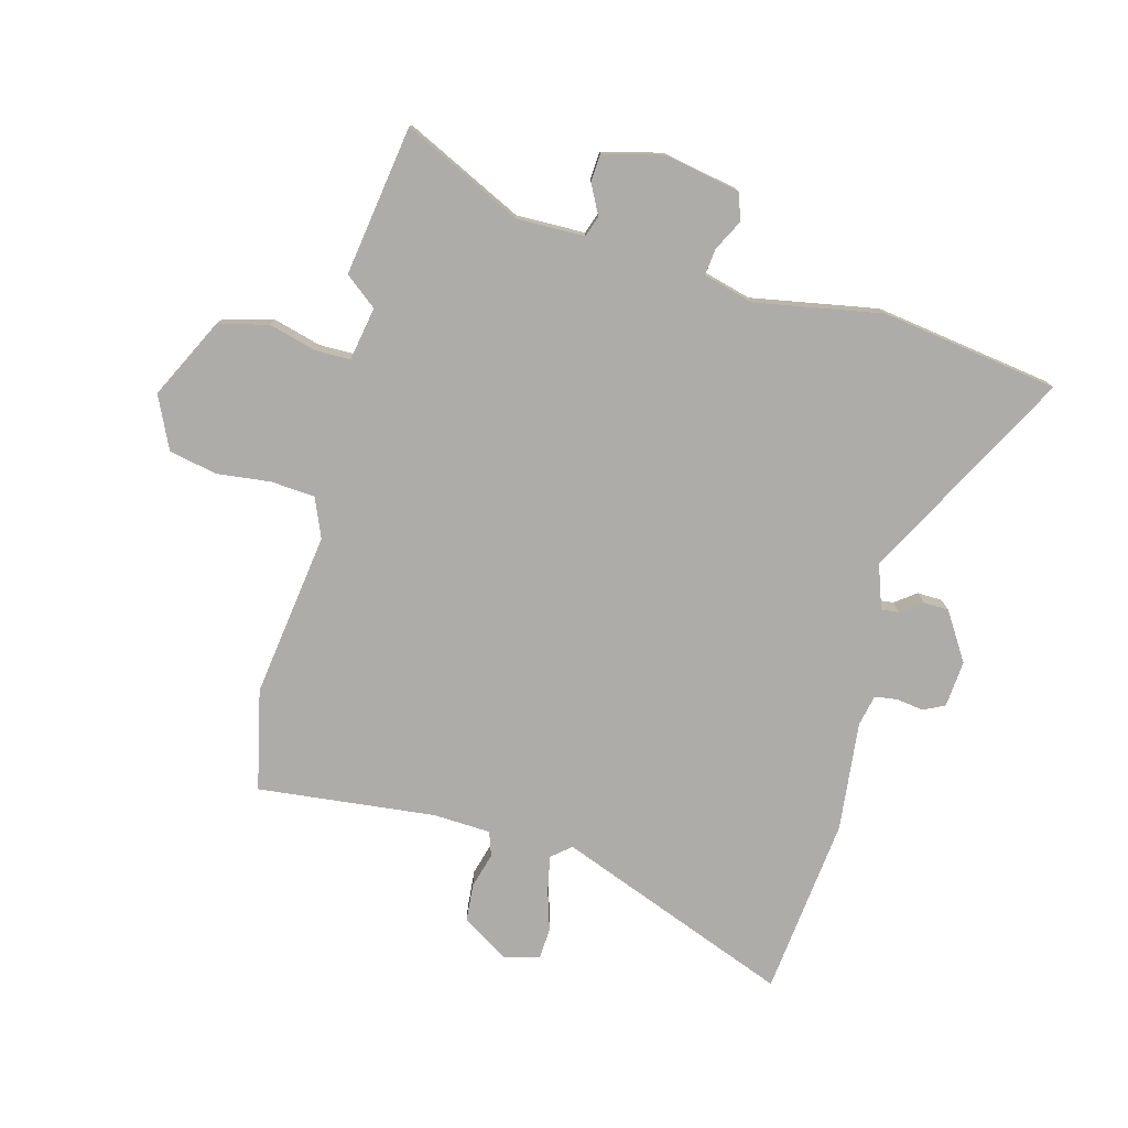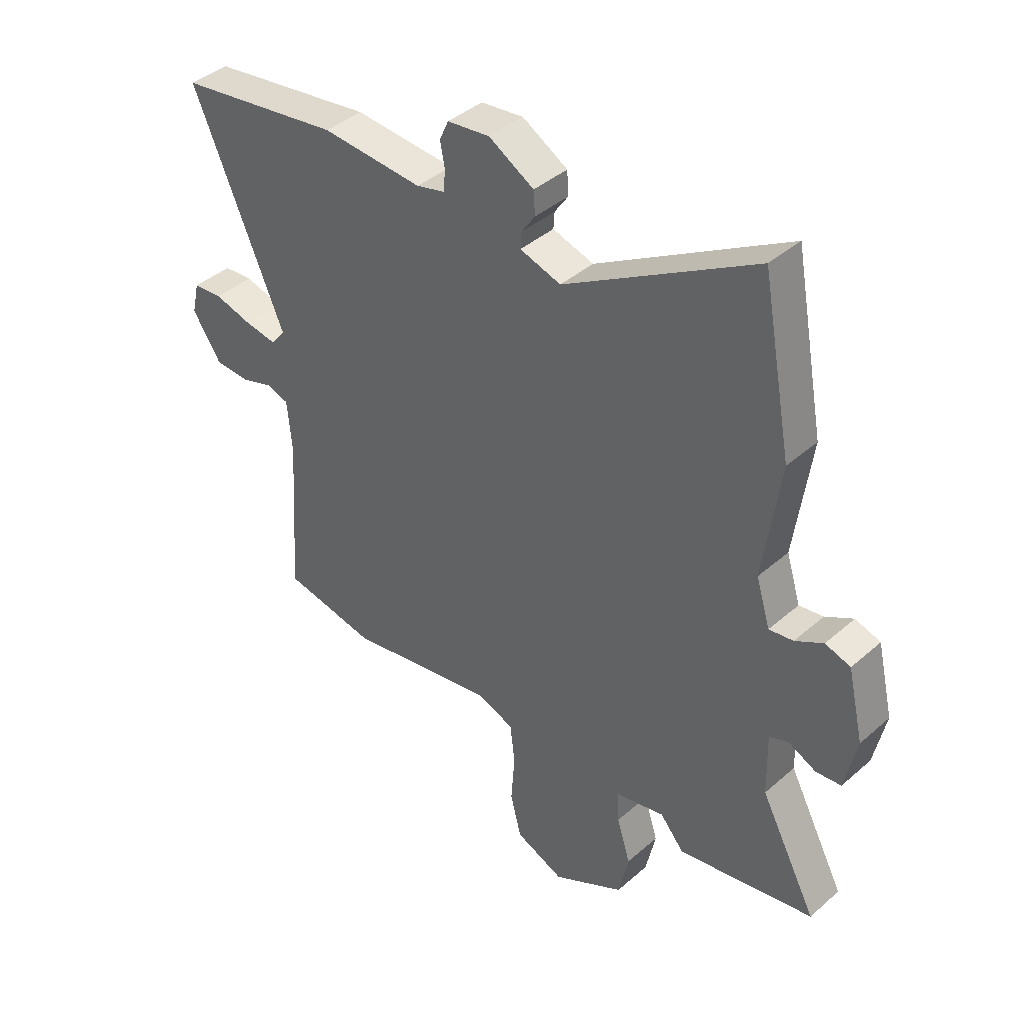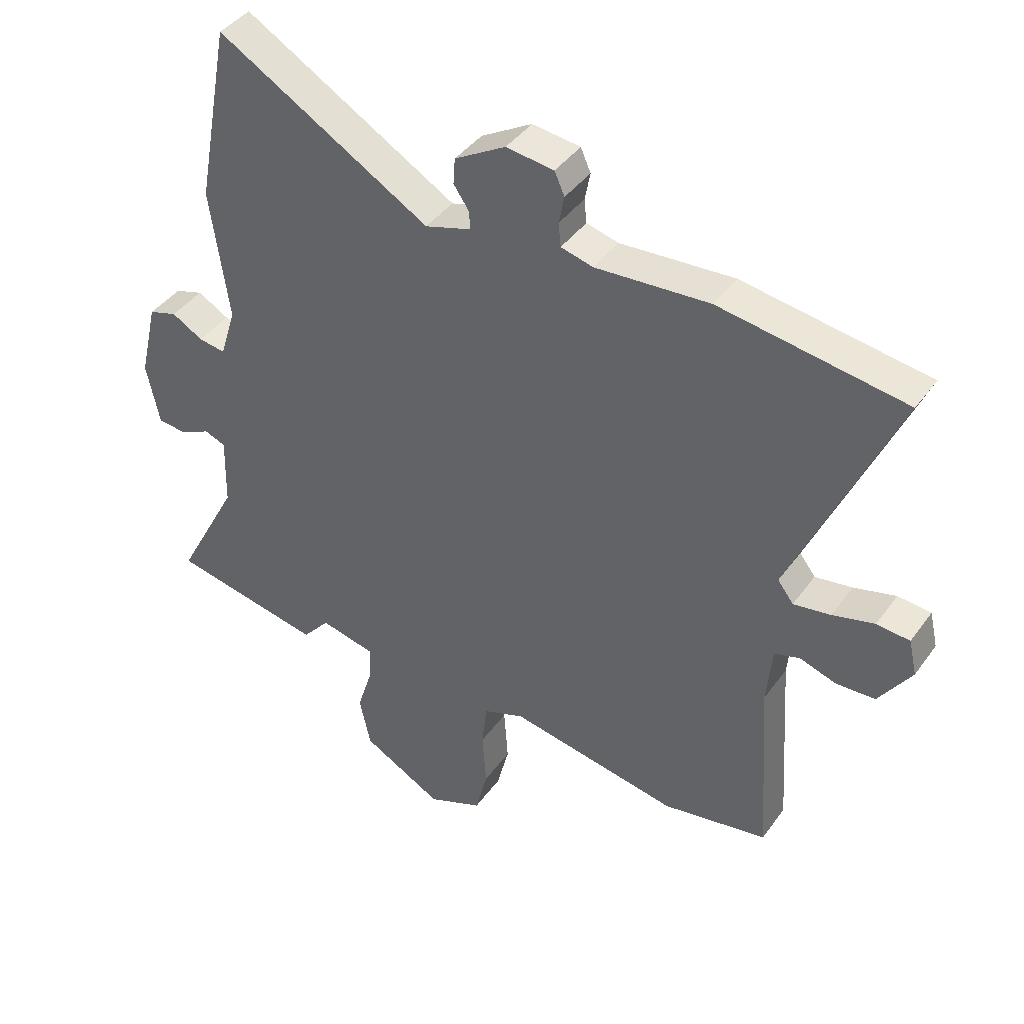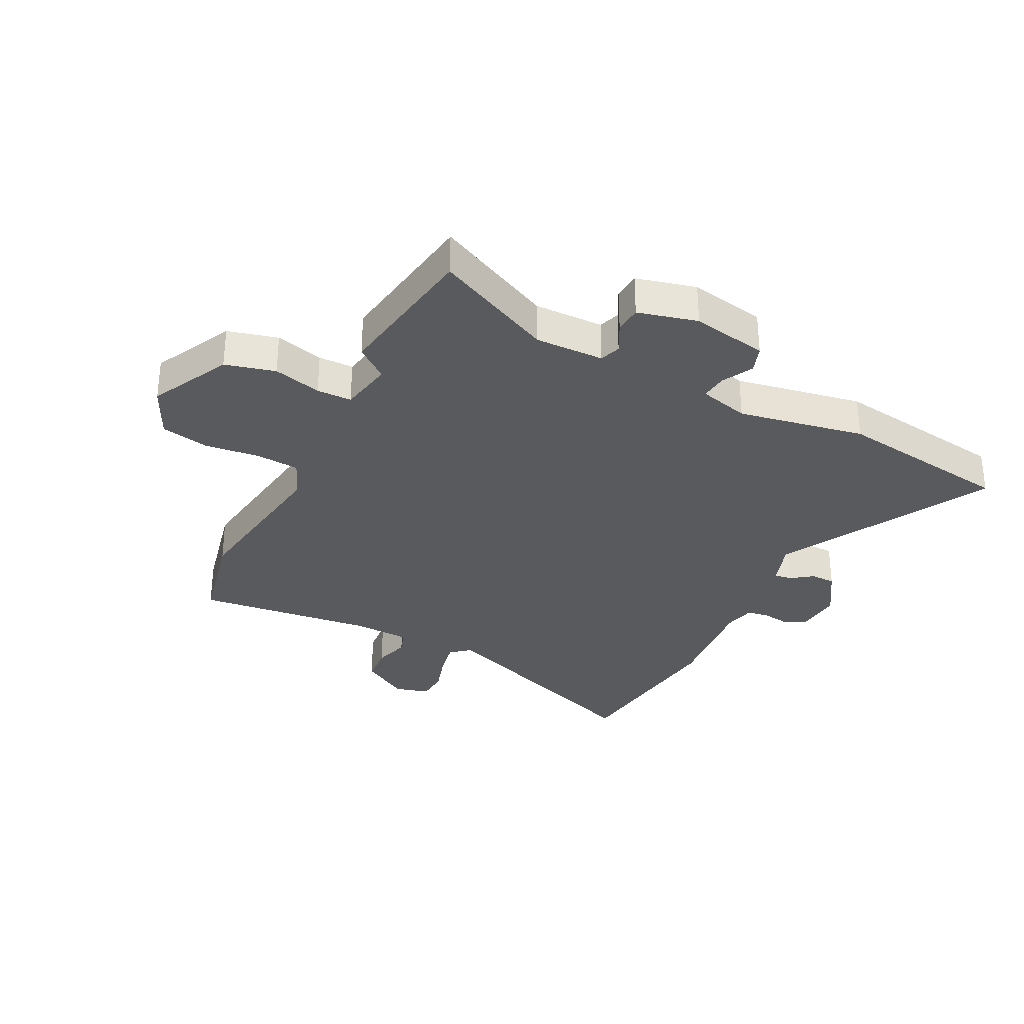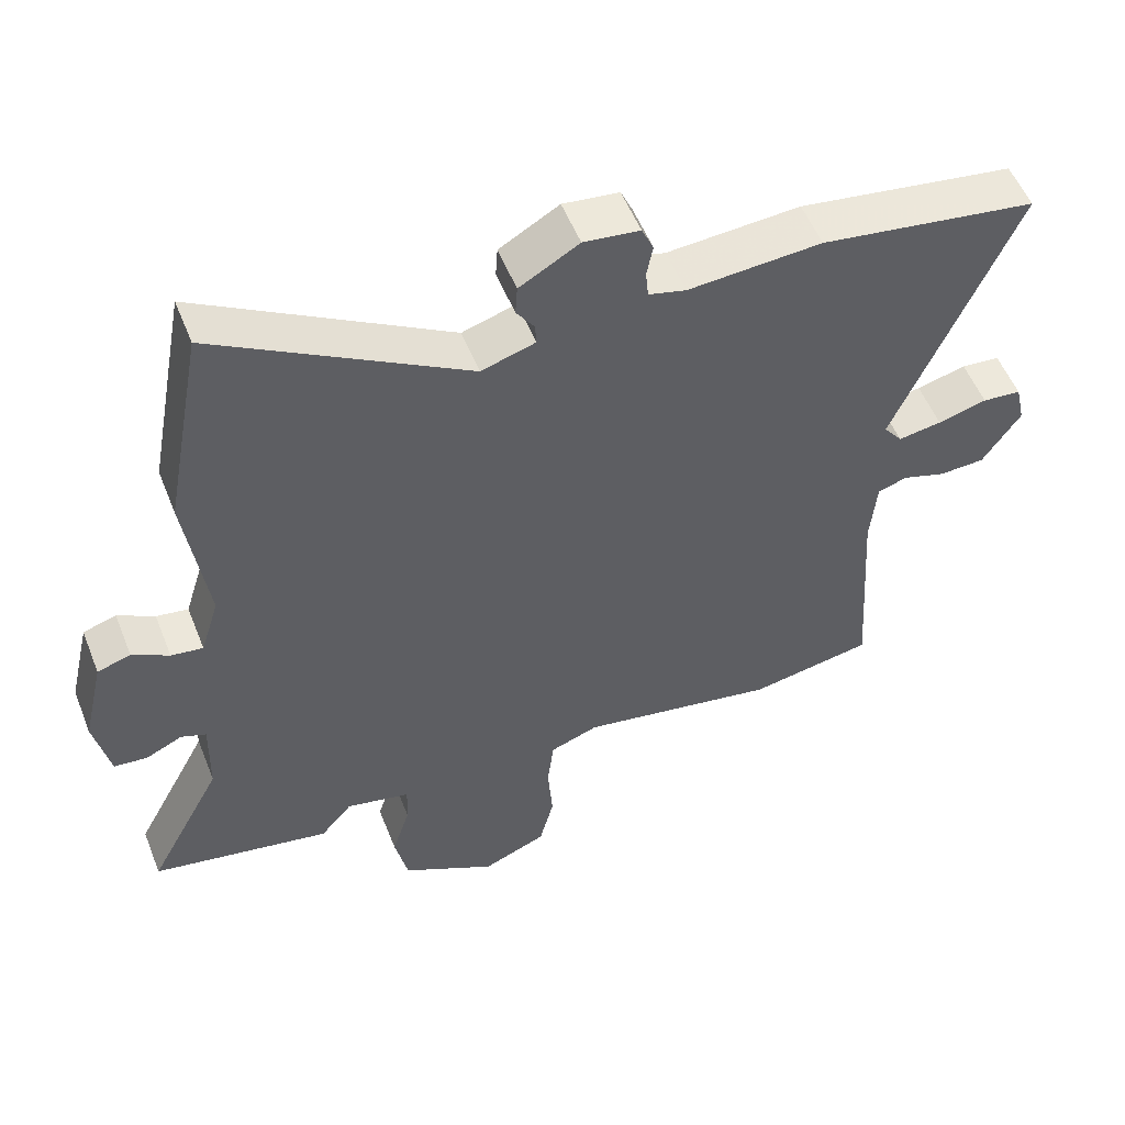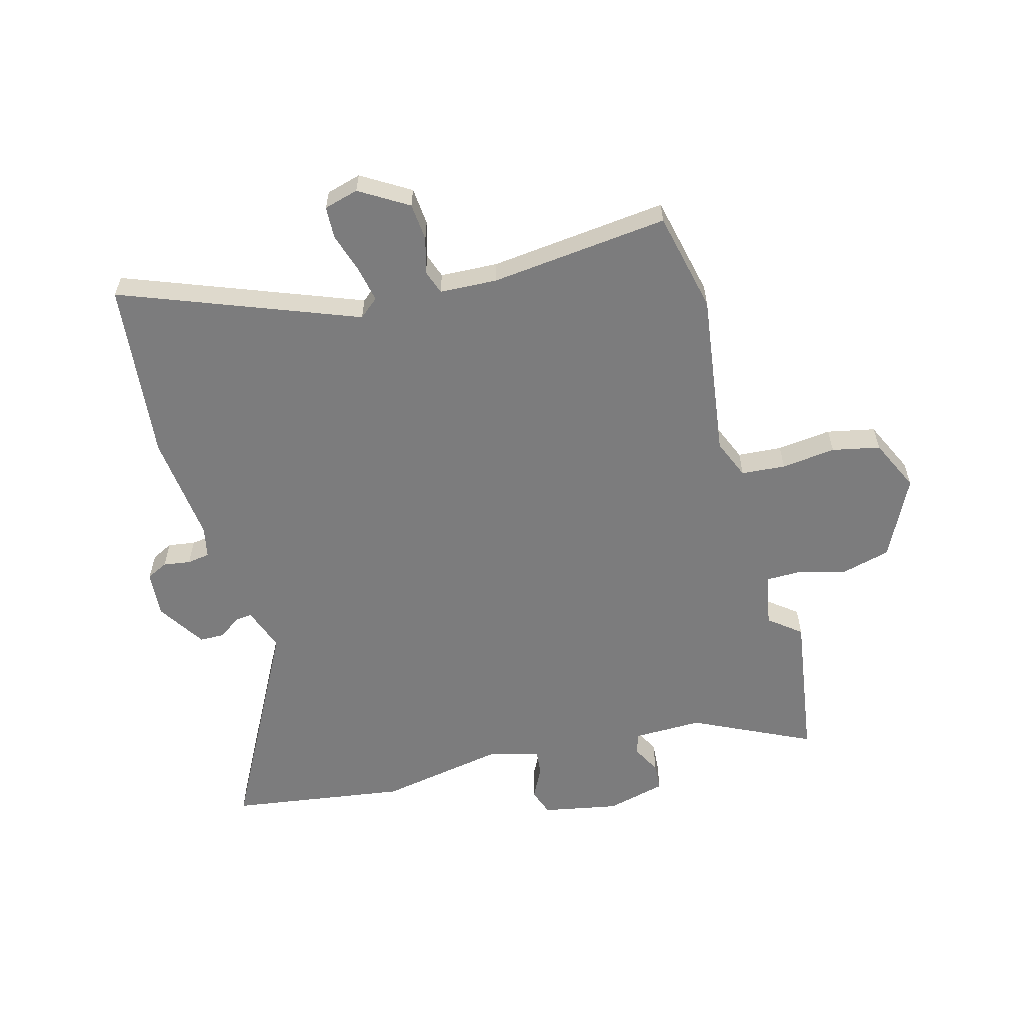
<metadata>
{"format":"obj","ext":"obj","renderer":"f3d","projection":"perspective","resolution":1024,"background":"white","views":[{"elev":-77.0,"azim":-102.7,"up":"+Y"},{"elev":40.8,"azim":-136.7,"up":"+Z"},{"elev":41.5,"azim":32.7,"up":"+Z"},{"elev":-31.6,"azim":-114.4,"up":"+Y"},{"elev":54.0,"azim":-21.5,"up":"+Z"},{"elev":-58.8,"azim":107.6,"up":"+Y"}]}
</metadata>
<code>
v -0.524 0.07 0.371
v -0.466 0.07 0.679
v -0.105 0.07 0.468
v -0.027 0.07 0.492
v -0.029 0.07 0.523
v -0.055 0.07 0.561
v -0.052 0.07 0.605
v 0.034 0.07 0.655
v 0.115 0.07 0.645
v 0.132 0.07 0.607
v 0.123 0.07 0.56
v 0.127 0.07 0.52
v 0.181 0.07 0.506
v 0.374 0.07 0.519
v 0.687 0.07 0.472
v 0.512 0.07 0.068
v 0.539 0.07 0.033
v 0.602 0.07 0.043
v 0.673 0.07 0.062
v 0.729 0.07 0.057
v 0.743 0.07 -0.004
v 0.688 0.07 -0.086
v 0.622 0.07 -0.089
v 0.56 0.07 -0.069
v 0.517 0.07 -0.082
v 0.508 0.07 -0.182
v 0.529 0.07 -0.495
v 0.351 0.07 -0.527
v 0.063 0.07 -0.475
v -0.007 0.07 -0.501
v -0.016 0.07 -0.578
v -0.009 0.07 -0.673
v -0.03 0.07 -0.756
v -0.123 0.07 -0.795
v -0.26 0.07 -0.72
v -0.279 0.07 -0.632
v -0.253 0.07 -0.549
v -0.251 0.07 -0.488
v -0.344 0.07 -0.467
v -0.39 0.07 -0.521
v -0.65 0.07 -0.471
v -0.542 0.07 -0.268
v -0.539 0.07 -0.148
v -0.575 0.07 -0.134
v -0.628 0.07 -0.159
v -0.676 0.07 -0.154
v -0.698 0.07 -0.049
v -0.667 0.07 0.083
v -0.619 0.07 0.098
v -0.566 0.07 0.068
v -0.52 0.07 0.061
v -0.493 0.07 0.148
v -0.524 0 0.371
v -0.466 0 0.679
v -0.105 0 0.468
v -0.027 0 0.492
v -0.029 0 0.523
v -0.055 0 0.561
v -0.052 0 0.605
v 0.034 0 0.655
v 0.115 0 0.645
v 0.132 0 0.607
v 0.123 0 0.56
v 0.127 0 0.52
v 0.181 0 0.506
v 0.374 0 0.519
v 0.687 0 0.472
v 0.512 0 0.068
v 0.539 0 0.033
v 0.602 0 0.043
v 0.673 0 0.062
v 0.729 0 0.057
v 0.743 0 -0.004
v 0.688 0 -0.086
v 0.622 0 -0.089
v 0.56 0 -0.069
v 0.517 0 -0.082
v 0.508 0 -0.182
v 0.529 0 -0.495
v 0.351 0 -0.527
v 0.063 0 -0.475
v -0.007 0 -0.501
v -0.016 0 -0.578
v -0.009 0 -0.673
v -0.03 0 -0.756
v -0.123 0 -0.795
v -0.26 0 -0.72
v -0.279 0 -0.632
v -0.253 0 -0.549
v -0.251 0 -0.488
v -0.344 0 -0.467
v -0.39 0 -0.521
v -0.65 0 -0.471
v -0.542 0 -0.268
v -0.539 0 -0.148
v -0.575 0 -0.134
v -0.628 0 -0.159
v -0.676 0 -0.154
v -0.698 0 -0.049
v -0.667 0 0.083
v -0.619 0 0.098
v -0.566 0 0.068
v -0.52 0 0.061
v -0.493 0 0.148
f 48 49 50
f 47 48 50
f 46 47 50
f 45 46 50
f 44 45 50
f 43 44 50 51
f 42 43 51 52
f 39 40 41 42
f 38 39 42 52
f 35 36 37
f 34 35 37
f 33 34 37
f 32 33 37
f 31 32 37
f 30 31 37 38
f 1 2 3
f 52 1 3
f 38 52 3
f 30 38 3
f 29 30 3
f 29 3 4
f 28 29 4
f 27 28 4
f 26 27 4
f 22 23 24
f 21 22 24
f 20 21 24
f 19 20 24
f 18 19 24
f 17 18 24 25
f 16 17 25
f 13 14 15 16
f 26 4 5
f 25 26 5
f 16 25 5
f 13 16 5
f 12 13 5
f 9 10 11
f 8 9 11
f 8 11 12
f 7 8 12
f 6 7 12
f 5 6 12
f 102 101 100
f 102 100 99
f 102 99 98
f 102 98 97
f 102 97 96
f 103 102 96 95
f 104 103 95 94
f 94 93 92 91
f 104 94 91 90
f 89 88 87
f 89 87 86
f 89 86 85
f 89 85 84
f 89 84 83
f 90 89 83 82
f 55 54 53
f 55 53 104
f 55 104 90
f 55 90 82
f 55 82 81
f 56 55 81
f 56 81 80
f 56 80 79
f 56 79 78
f 76 75 74
f 76 74 73
f 76 73 72
f 76 72 71
f 76 71 70
f 77 76 70 69
f 77 69 68
f 68 67 66 65
f 57 56 78
f 57 78 77
f 57 77 68
f 57 68 65
f 57 65 64
f 63 62 61
f 63 61 60
f 64 63 60
f 64 60 59
f 64 59 58
f 64 58 57
f 1 53 54 2
f 2 54 55 3
f 3 55 56 4
f 4 56 57 5
f 5 57 58 6
f 6 58 59 7
f 7 59 60 8
f 8 60 61 9
f 9 61 62 10
f 10 62 63 11
f 11 63 64 12
f 12 64 65 13
f 13 65 66 14
f 14 66 67 15
f 15 67 68 16
f 16 68 69 17
f 17 69 70 18
f 18 70 71 19
f 19 71 72 20
f 20 72 73 21
f 21 73 74 22
f 22 74 75 23
f 23 75 76 24
f 24 76 77 25
f 25 77 78 26
f 26 78 79 27
f 27 79 80 28
f 28 80 81 29
f 29 81 82 30
f 30 82 83 31
f 31 83 84 32
f 32 84 85 33
f 33 85 86 34
f 34 86 87 35
f 35 87 88 36
f 36 88 89 37
f 37 89 90 38
f 38 90 91 39
f 39 91 92 40
f 40 92 93 41
f 41 93 94 42
f 42 94 95 43
f 43 95 96 44
f 44 96 97 45
f 45 97 98 46
f 46 98 99 47
f 47 99 100 48
f 48 100 101 49
f 49 101 102 50
f 50 102 103 51
f 51 103 104 52
f 52 104 53 1

</code>
